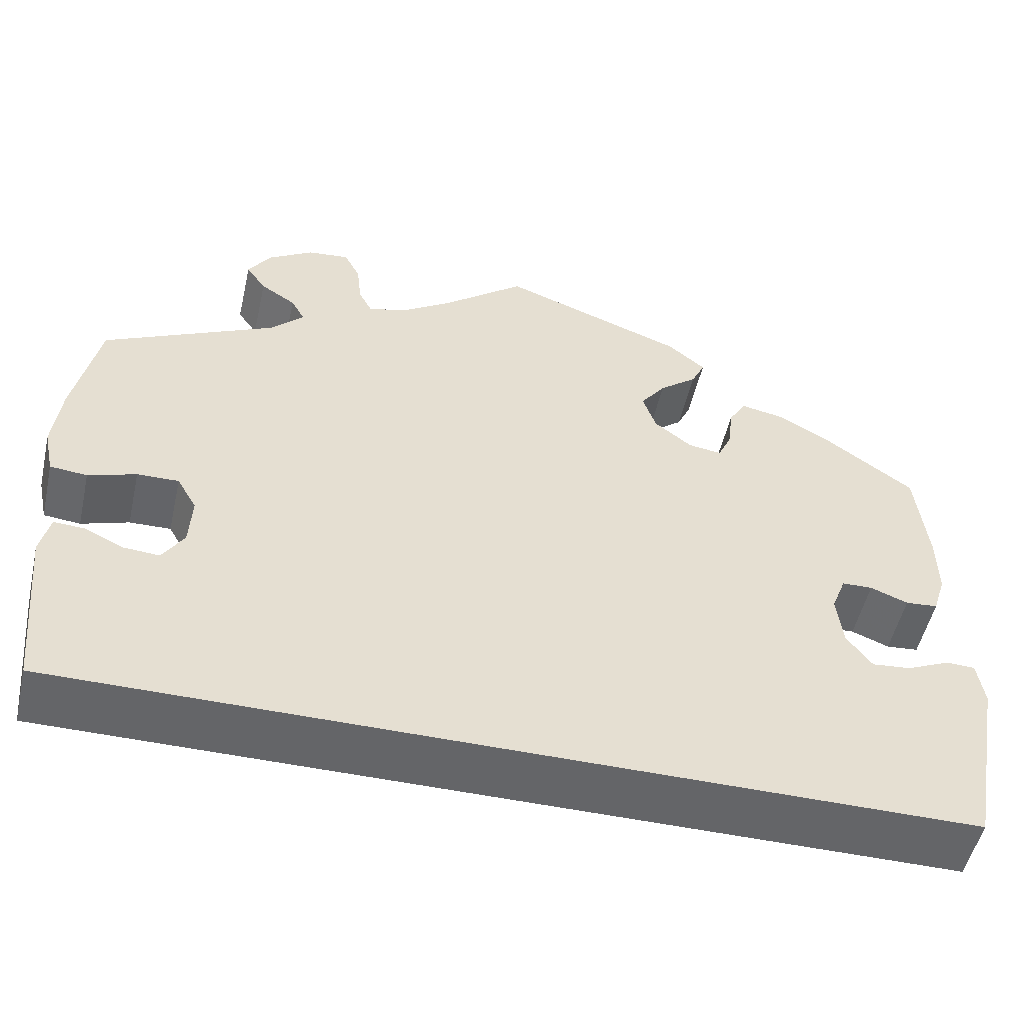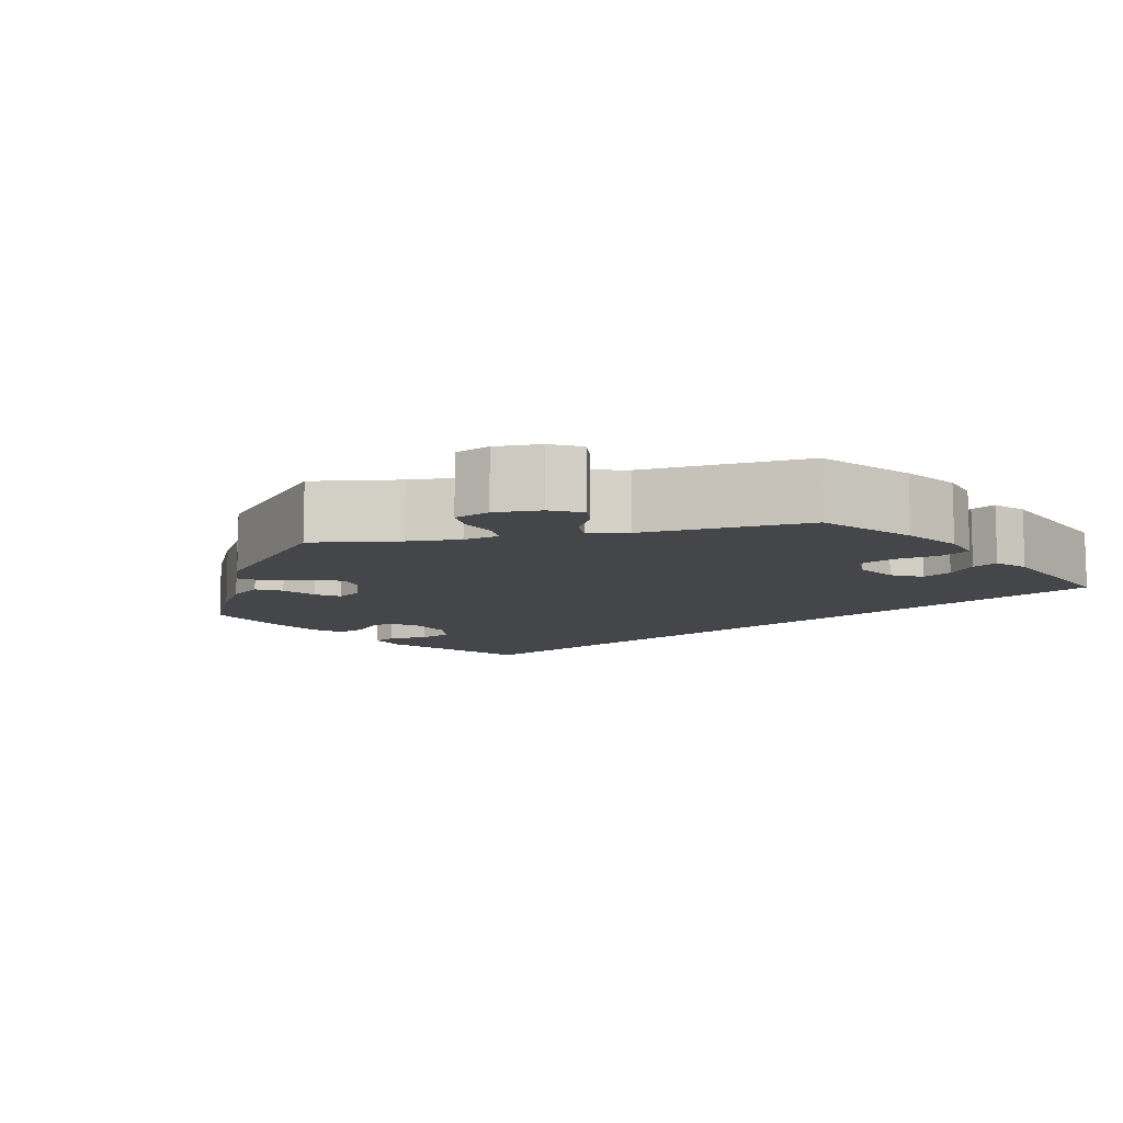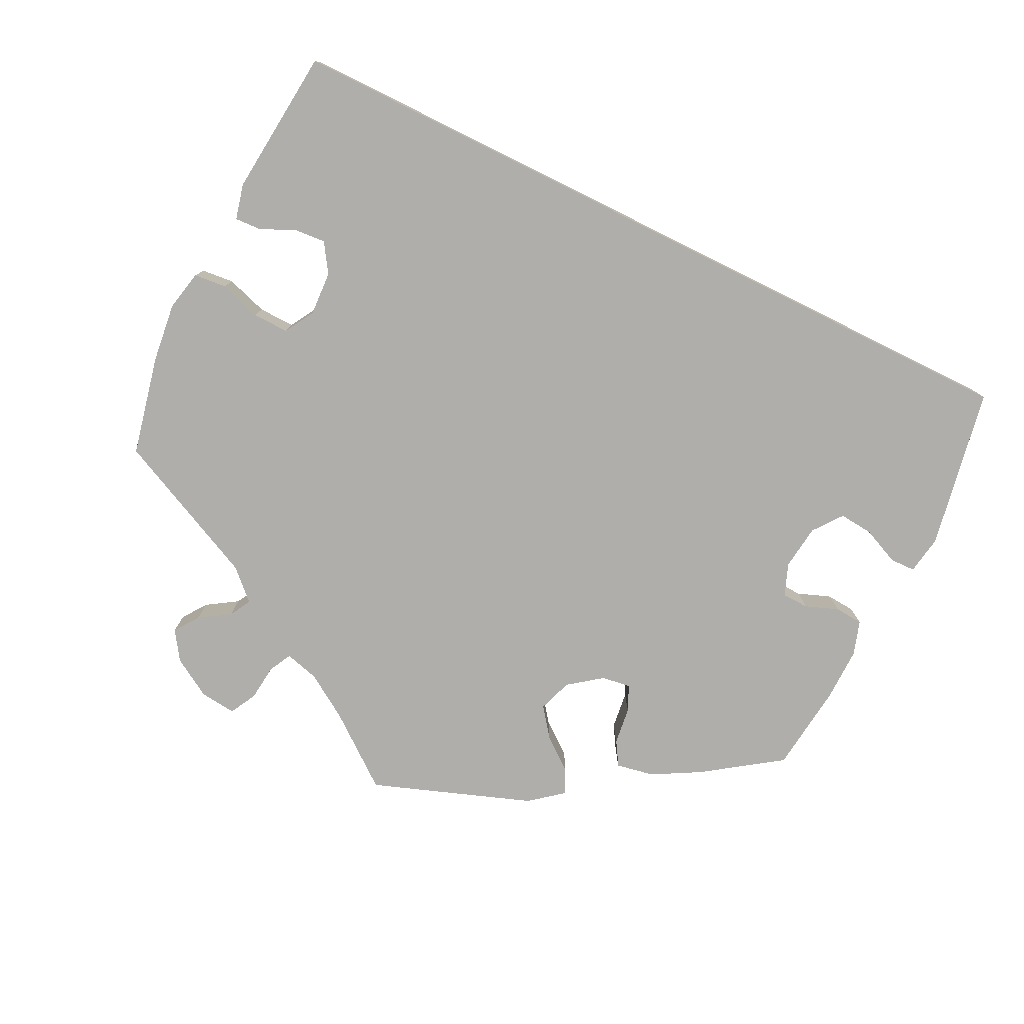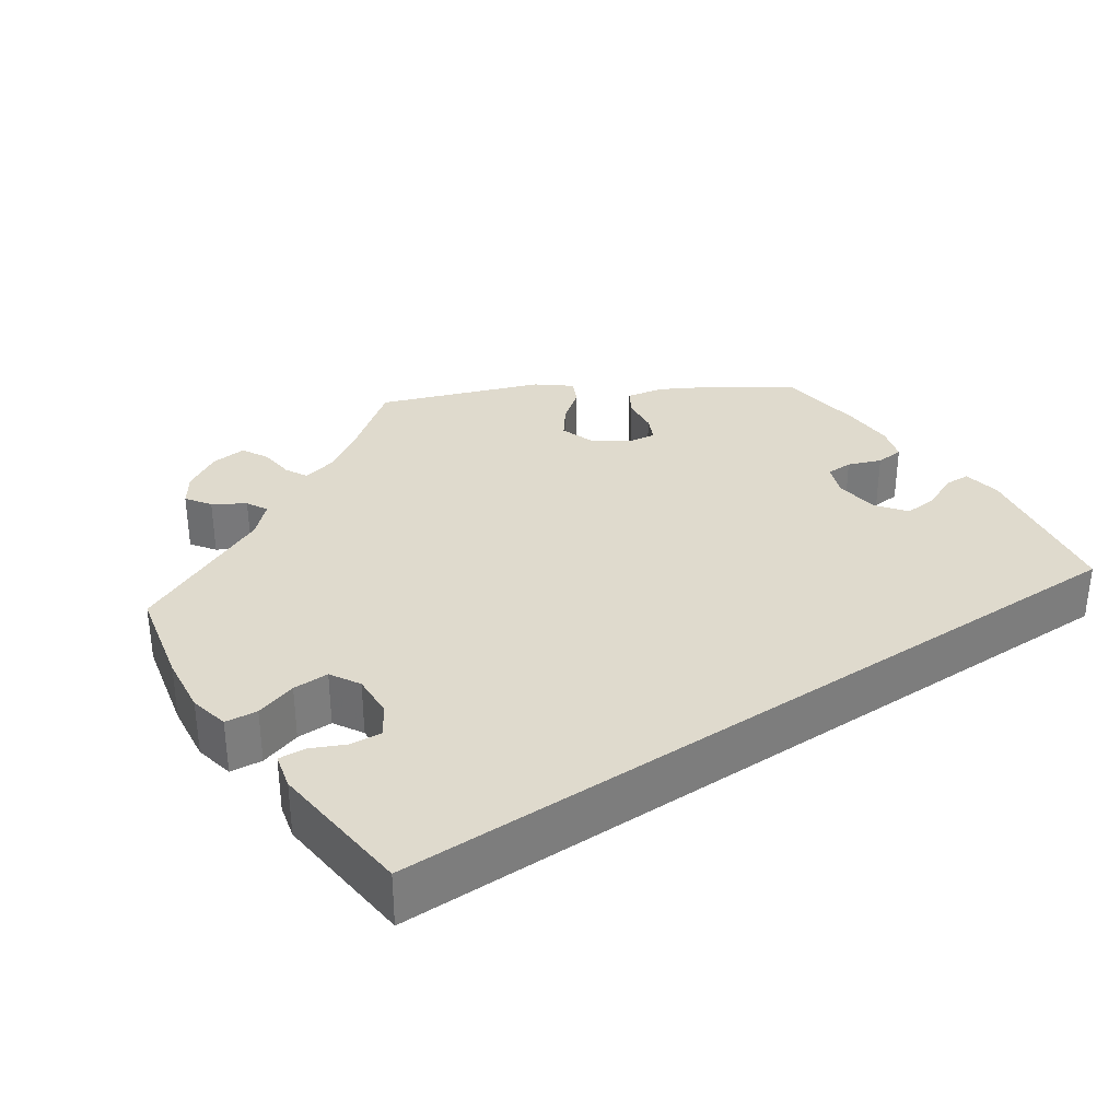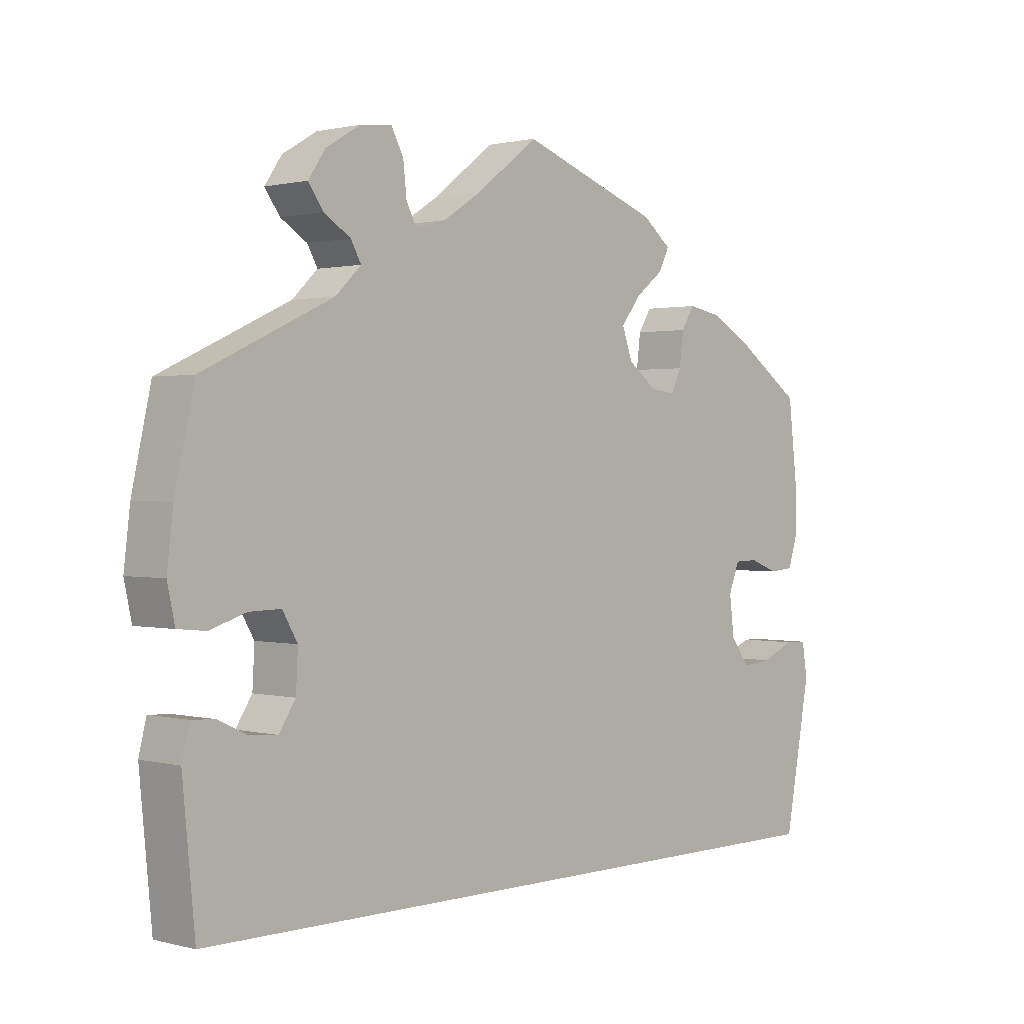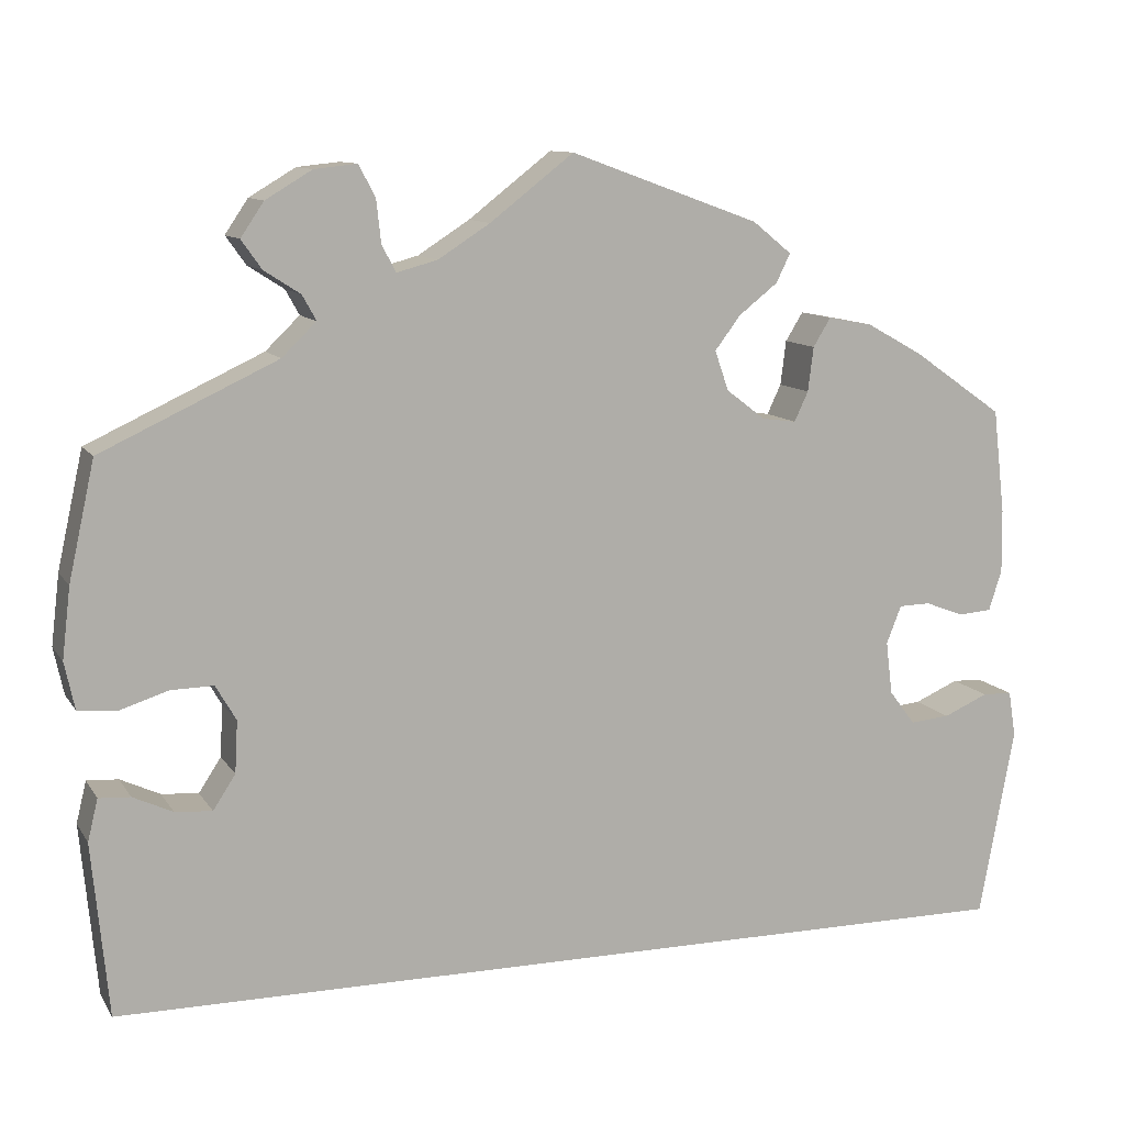
<metadata>
{"format":"obj","ext":"obj","renderer":"f3d","projection":"perspective","resolution":1024,"background":"white","views":[{"elev":-51.5,"azim":167.2,"up":"+Z"},{"elev":-9.9,"azim":41.8,"up":"+Y"},{"elev":-77.9,"azim":153.7,"up":"+Y"},{"elev":32.6,"azim":145.6,"up":"+Y"},{"elev":1.0,"azim":133.2,"up":"+Z"},{"elev":10.7,"azim":160.0,"up":"+Z"}]}
</metadata>
<code>
v -0.501 0.07 -0.289
v -0.539 0.07 -0.084
v -0.531 0.07 -0.035
v -0.499 0.07 -0.034
v -0.451 0.07 -0.055
v -0.408 0.07 -0.059
v -0.38 0.07 -0.022
v -0.373 0.07 0.035
v -0.389 0.07 0.076
v -0.423 0.07 0.077
v -0.465 0.07 0.061
v -0.501 0.07 0.064
v -0.515 0.07 0.108
v -0.514 0.07 0.176
v -0.501 0.07 0.289
v -0.404 0.07 0.357
v -0.343 0.07 0.391
v -0.295 0.07 0.4
v -0.276 0.07 0.369
v -0.27 0.07 0.321
v -0.255 0.07 0.289
v -0.218 0.07 0.294
v -0.176 0.07 0.326
v -0.161 0.07 0.369
v -0.189 0.07 0.406
v -0.231 0.07 0.439
v -0.246 0.07 0.47
v -0.204 0.07 0.504
v 0 0.07 0.578
v 0.09 0.07 0.508
v 0.146 0.07 0.472
v 0.19 0.07 0.46
v 0.205 0.07 0.489
v 0.21 0.07 0.535
v 0.228 0.07 0.569
v 0.274 0.07 0.564
v 0.324 0.07 0.534
v 0.349 0.07 0.497
v 0.327 0.07 0.466
v 0.288 0.07 0.441
v 0.273 0.07 0.414
v 0.31 0.07 0.378
v 0.5 0.07 0.289
v 0.528 0.07 0.162
v 0.537 0.07 0.086
v 0.526 0.07 0.035
v 0.485 0.07 0.031
v 0.432 0.07 0.048
v 0.386 0.07 0.049
v 0.364 0.07 0.011
v 0.367 0.07 -0.045
v 0.391 0.07 -0.082
v 0.431 0.07 -0.079
v 0.474 0.07 -0.059
v 0.508 0.07 -0.057
v 0.519 0.07 -0.102
v 0.501 0.07 -0.289
v -0.501 0 -0.289
v -0.539 0 -0.084
v -0.531 0 -0.035
v -0.499 0 -0.034
v -0.451 0 -0.055
v -0.408 0 -0.059
v -0.38 0 -0.022
v -0.373 0 0.035
v -0.389 0 0.076
v -0.423 0 0.077
v -0.465 0 0.061
v -0.501 0 0.064
v -0.515 0 0.108
v -0.514 0 0.176
v -0.501 0 0.289
v -0.404 0 0.357
v -0.343 0 0.391
v -0.295 0 0.4
v -0.276 0 0.369
v -0.27 0 0.321
v -0.255 0 0.289
v -0.218 0 0.294
v -0.176 0 0.326
v -0.161 0 0.369
v -0.189 0 0.406
v -0.231 0 0.439
v -0.246 0 0.47
v -0.204 0 0.504
v 0 0 0.578
v 0.09 0 0.508
v 0.146 0 0.472
v 0.19 0 0.46
v 0.205 0 0.489
v 0.21 0 0.535
v 0.228 0 0.569
v 0.274 0 0.564
v 0.324 0 0.534
v 0.349 0 0.497
v 0.327 0 0.466
v 0.288 0 0.441
v 0.273 0 0.414
v 0.31 0 0.378
v 0.5 0 0.289
v 0.528 0 0.162
v 0.537 0 0.086
v 0.526 0 0.035
v 0.485 0 0.031
v 0.432 0 0.048
v 0.386 0 0.049
v 0.364 0 0.011
v 0.367 0 -0.045
v 0.391 0 -0.082
v 0.431 0 -0.079
v 0.474 0 -0.059
v 0.508 0 -0.057
v 0.519 0 -0.102
v 0.501 0 -0.289
f 53 54 55 56
f 52 53 56 57
f 51 52 57 1
f 45 46 47 48
f 45 48 49
f 42 43 44 45
f 41 42 45 49
f 37 38 39 40
f 37 40 41
f 36 37 41
f 33 34 35 36
f 32 33 36 41
f 31 32 41 49
f 27 28 29 30
f 25 26 27 30
f 24 25 30 31
f 23 24 31 49
f 17 18 19 20
f 17 20 21
f 16 17 21
f 15 16 21
f 14 15 21
f 13 14 21 22
f 10 11 12 13
f 9 10 13 22
f 2 3 4 5
f 2 5 6
f 50 51 1 2
f 49 50 2 6
f 8 9 22 23
f 7 8 23 49
f 6 7 49
f 113 112 111 110
f 114 113 110 109
f 58 114 109 108
f 105 104 103 102
f 106 105 102
f 102 101 100 99
f 106 102 99 98
f 97 96 95 94
f 98 97 94
f 98 94 93
f 93 92 91 90
f 98 93 90 89
f 106 98 89 88
f 87 86 85 84
f 87 84 83 82
f 88 87 82 81
f 106 88 81 80
f 77 76 75 74
f 78 77 74
f 78 74 73
f 78 73 72
f 78 72 71
f 79 78 71 70
f 70 69 68 67
f 79 70 67 66
f 62 61 60 59
f 63 62 59
f 59 58 108 107
f 63 59 107 106
f 80 79 66 65
f 106 80 65 64
f 106 64 63
f 1 58 59 2
f 2 59 60 3
f 3 60 61 4
f 4 61 62 5
f 5 62 63 6
f 6 63 64 7
f 7 64 65 8
f 8 65 66 9
f 9 66 67 10
f 10 67 68 11
f 11 68 69 12
f 12 69 70 13
f 13 70 71 14
f 14 71 72 15
f 15 72 73 16
f 16 73 74 17
f 17 74 75 18
f 18 75 76 19
f 19 76 77 20
f 20 77 78 21
f 21 78 79 22
f 22 79 80 23
f 23 80 81 24
f 24 81 82 25
f 25 82 83 26
f 26 83 84 27
f 27 84 85 28
f 28 85 86 29
f 29 86 87 30
f 30 87 88 31
f 31 88 89 32
f 32 89 90 33
f 33 90 91 34
f 34 91 92 35
f 35 92 93 36
f 36 93 94 37
f 37 94 95 38
f 38 95 96 39
f 39 96 97 40
f 40 97 98 41
f 41 98 99 42
f 42 99 100 43
f 43 100 101 44
f 44 101 102 45
f 45 102 103 46
f 46 103 104 47
f 47 104 105 48
f 48 105 106 49
f 49 106 107 50
f 50 107 108 51
f 51 108 109 52
f 52 109 110 53
f 53 110 111 54
f 54 111 112 55
f 55 112 113 56
f 56 113 114 57
f 57 114 58 1

</code>
